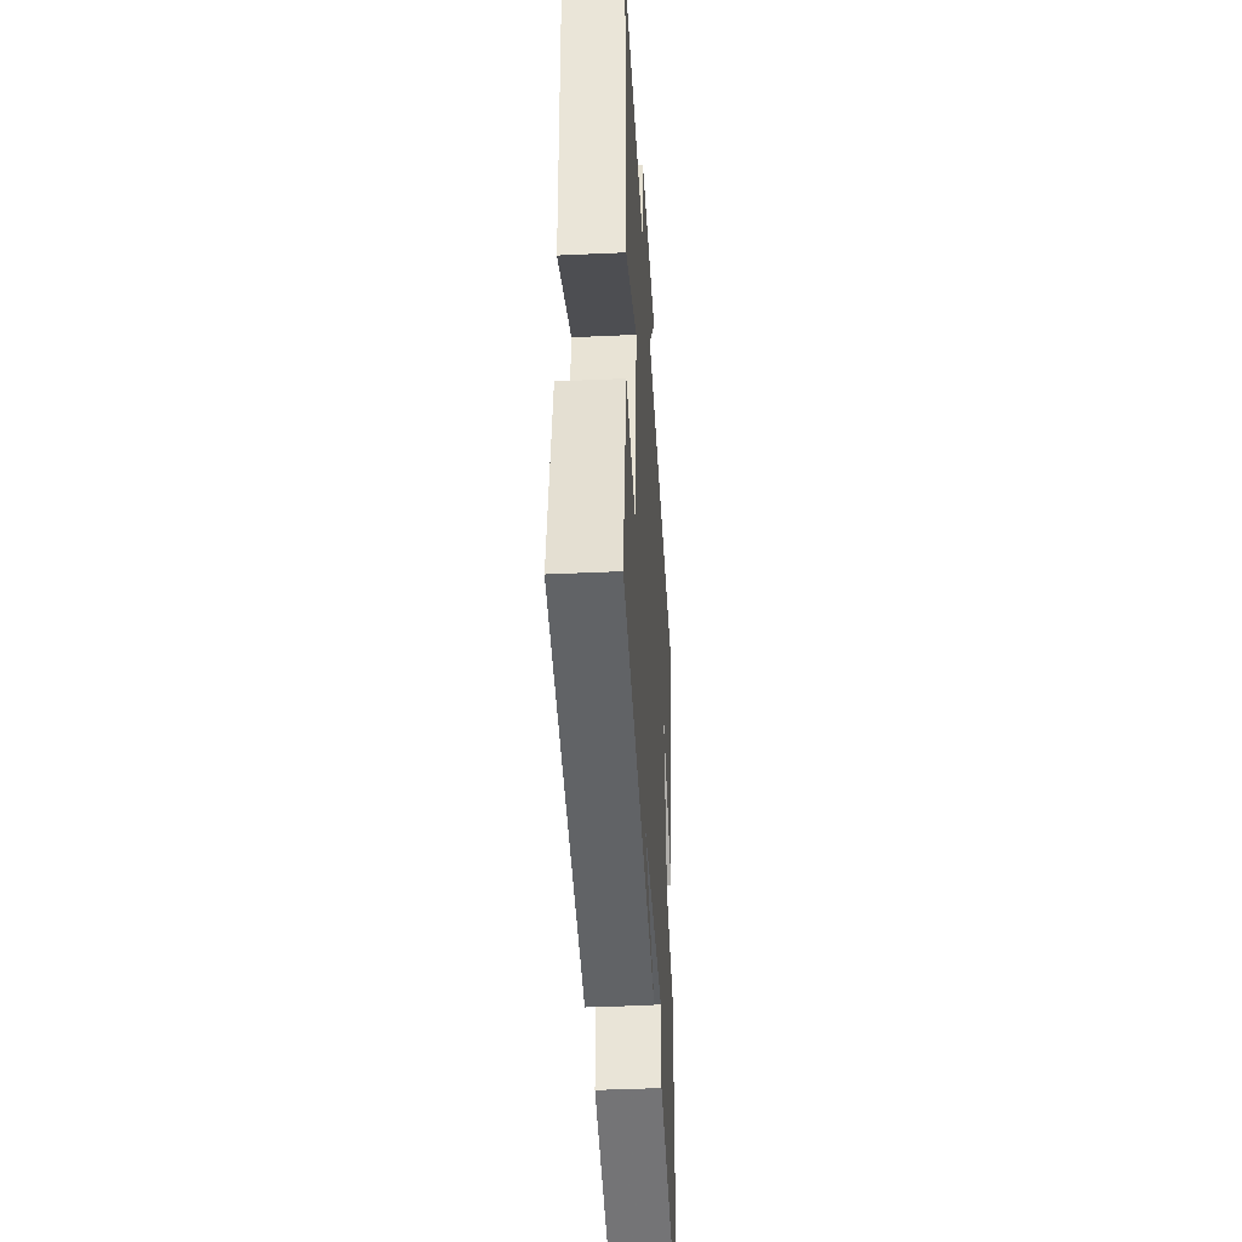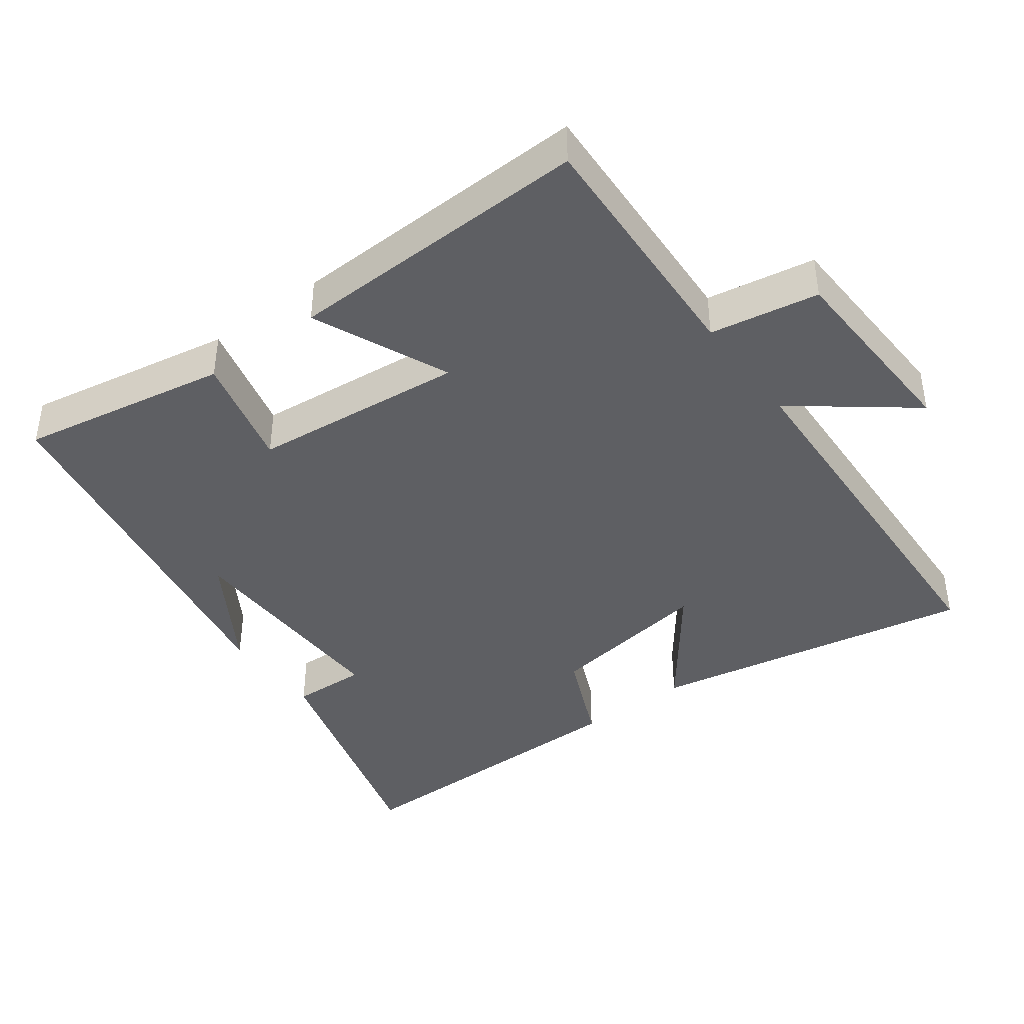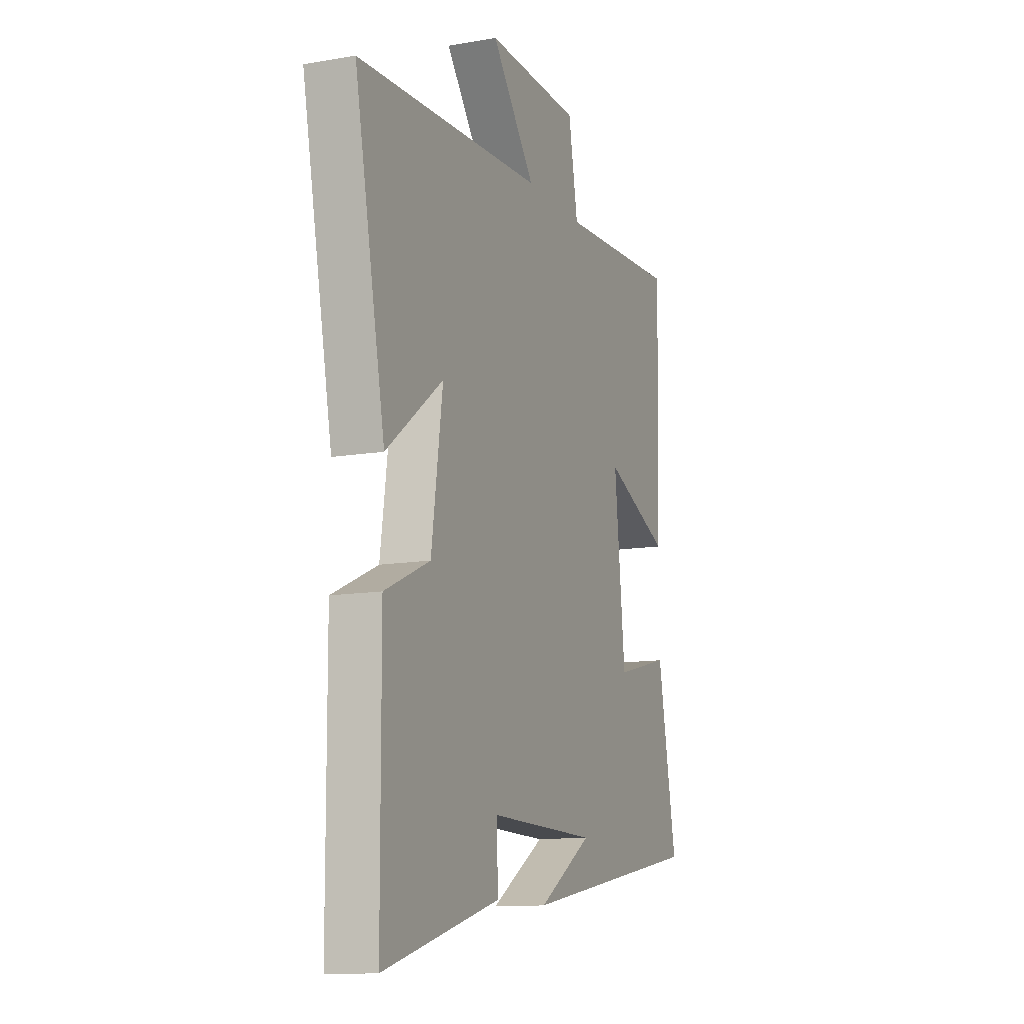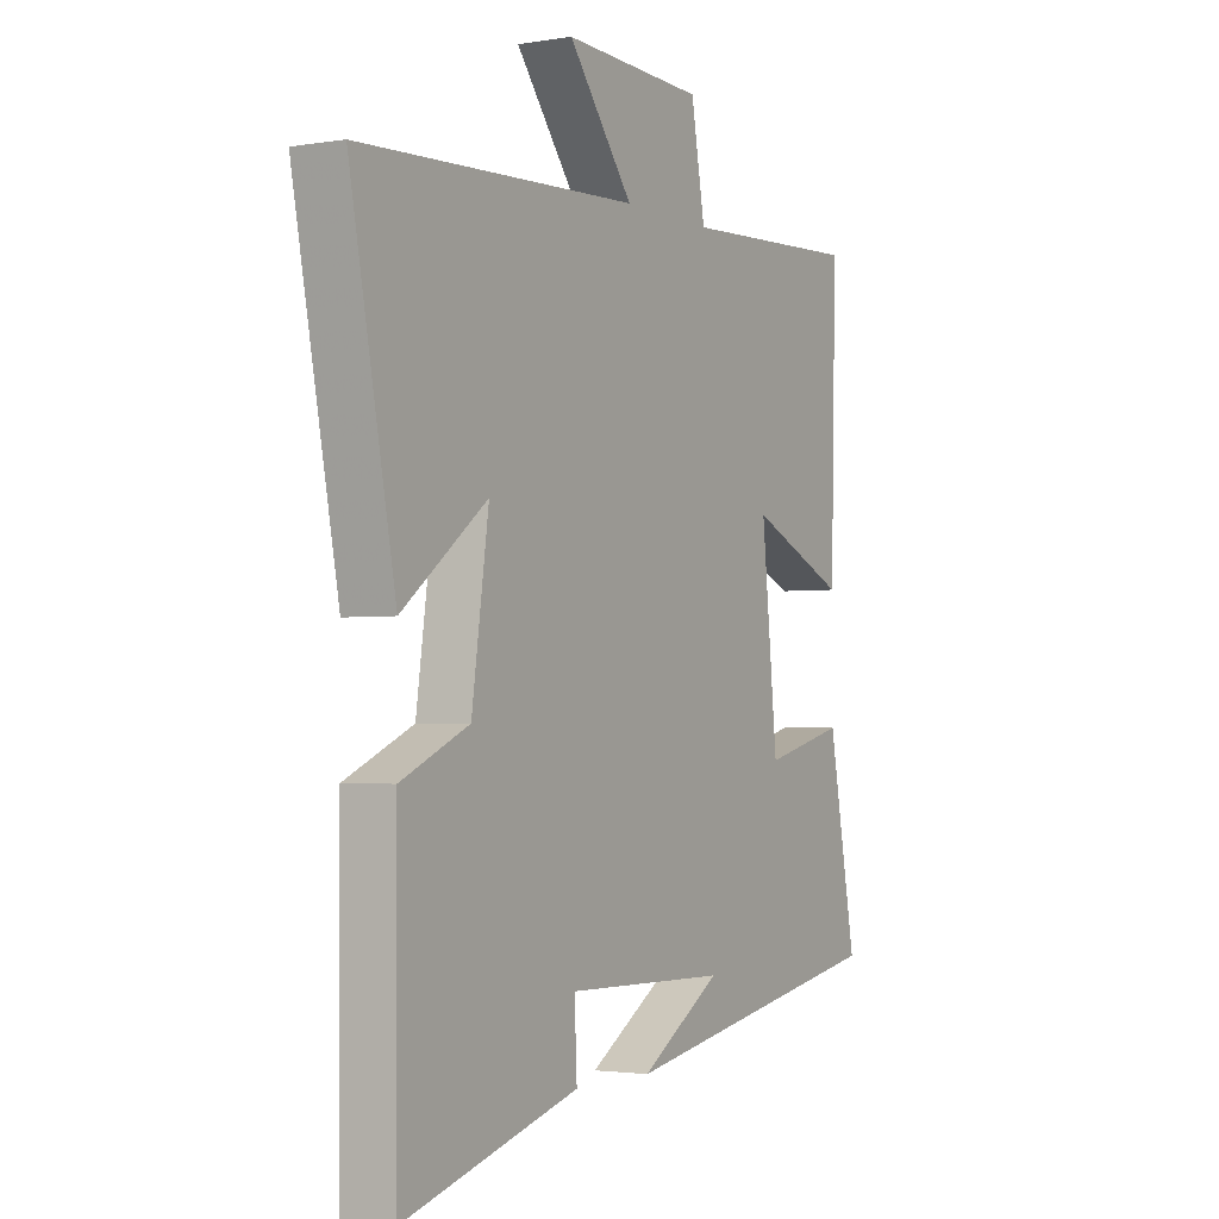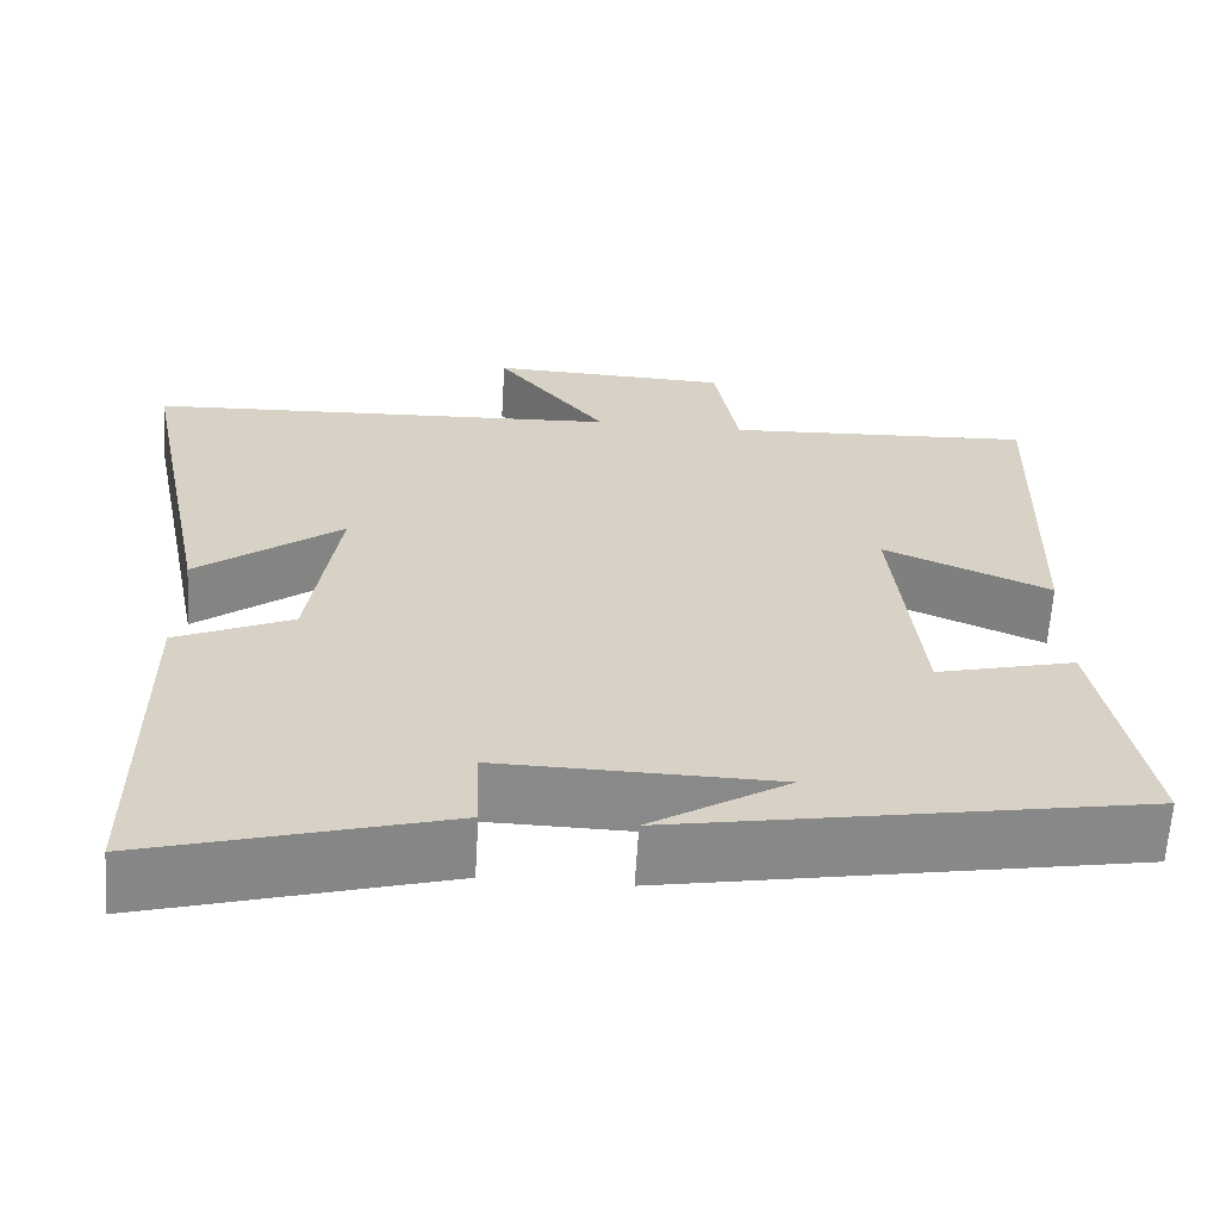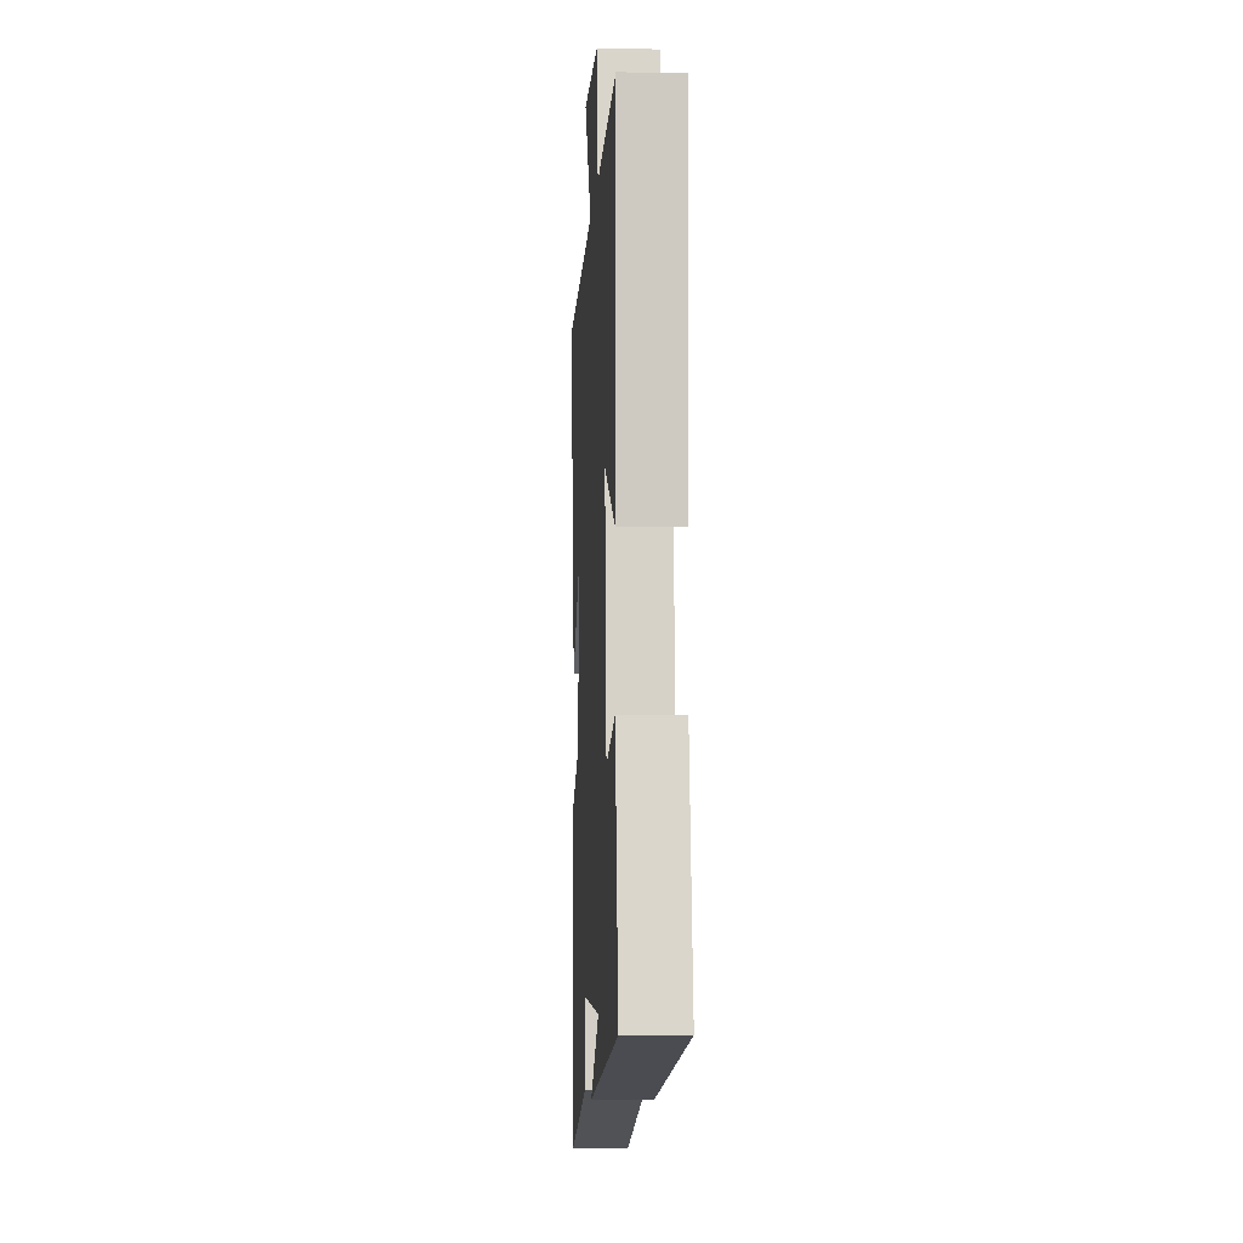
<metadata>
{"format":"obj","ext":"obj","renderer":"f3d","projection":"perspective","resolution":1024,"background":"white","views":[{"elev":-40.6,"azim":-86.7,"up":"+Z"},{"elev":-41.5,"azim":-53.1,"up":"+Y"},{"elev":-12.1,"azim":112.4,"up":"+Z"},{"elev":-2.5,"azim":120.2,"up":"+Z"},{"elev":-63.1,"azim":176.5,"up":"+Z"},{"elev":-5.1,"azim":-93.2,"up":"+Z"}]}
</metadata>
<code>
v 0.498 0.07 -0.599
v 0.149 0.07 -0.5
v 0.154 0.07 -0.393
v -0.17 0.07 -0.399
v -0.009 0.07 -0.5
v -0.556 0.07 -0.401
v -0.5 0.07 -0.102
v -0.336 0.07 -0.143
v -0.304 0.07 0.163
v -0.5 0.07 0.078
v -0.511 0.07 0.519
v -0.148 0.07 0.5
v -0.12 0.07 0.656
v 0.162 0.07 0.666
v 0.032 0.07 0.5
v 0.591 0.07 0.473
v 0.5 0.07 0.008
v 0.33 0.07 0.139
v 0.364 0.07 -0.099
v 0.5 0.07 -0.16
v 0.498 0 -0.599
v 0.149 0 -0.5
v 0.154 0 -0.393
v -0.17 0 -0.399
v -0.009 0 -0.5
v -0.556 0 -0.401
v -0.5 0 -0.102
v -0.336 0 -0.143
v -0.304 0 0.163
v -0.5 0 0.078
v -0.511 0 0.519
v -0.148 0 0.5
v -0.12 0 0.656
v 0.162 0 0.666
v 0.032 0 0.5
v 0.591 0 0.473
v 0.5 0 0.008
v 0.33 0 0.139
v 0.364 0 -0.099
v 0.5 0 -0.16
f 1 2 3
f 20 1 3
f 19 20 3
f 18 19 3 4
f 15 16 17 18
f 15 18 4
f 12 13 14 15
f 12 15 4
f 9 10 11 12
f 8 9 12 4
f 7 8 4
f 6 7 4
f 4 5 6
f 23 22 21
f 23 21 40
f 23 40 39
f 24 23 39 38
f 38 37 36 35
f 24 38 35
f 35 34 33 32
f 24 35 32
f 32 31 30 29
f 24 32 29 28
f 24 28 27
f 24 27 26
f 26 25 24
f 1 21 22 2
f 2 22 23 3
f 3 23 24 4
f 4 24 25 5
f 5 25 26 6
f 6 26 27 7
f 7 27 28 8
f 8 28 29 9
f 9 29 30 10
f 10 30 31 11
f 11 31 32 12
f 12 32 33 13
f 13 33 34 14
f 14 34 35 15
f 15 35 36 16
f 16 36 37 17
f 17 37 38 18
f 18 38 39 19
f 19 39 40 20
f 20 40 21 1

</code>
